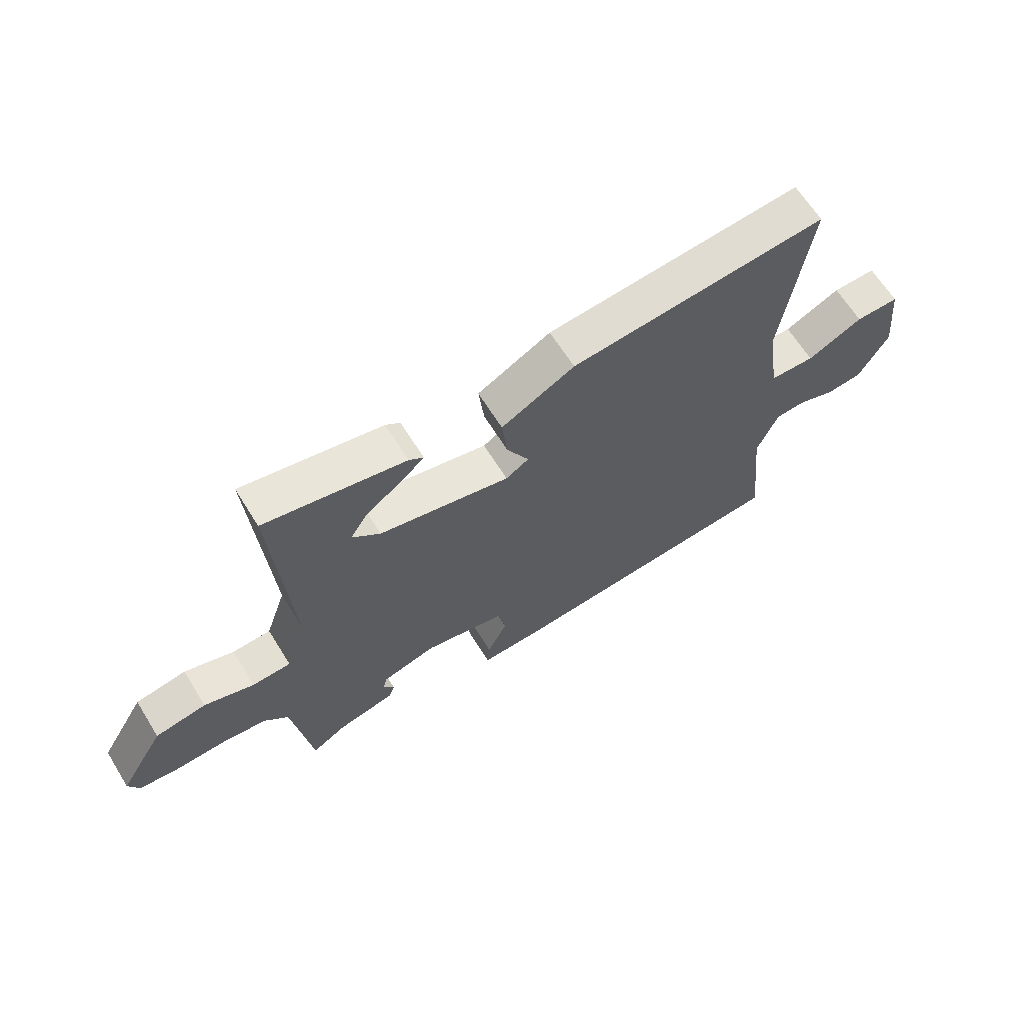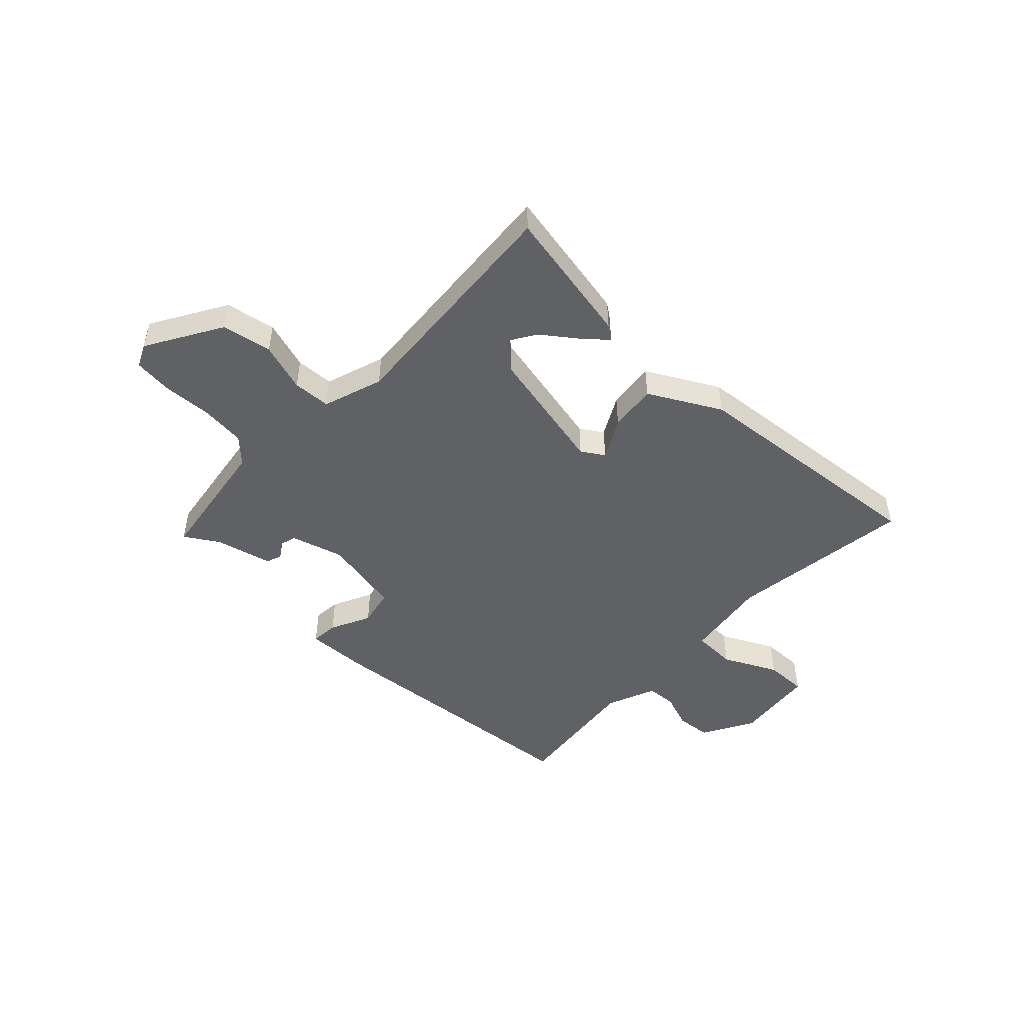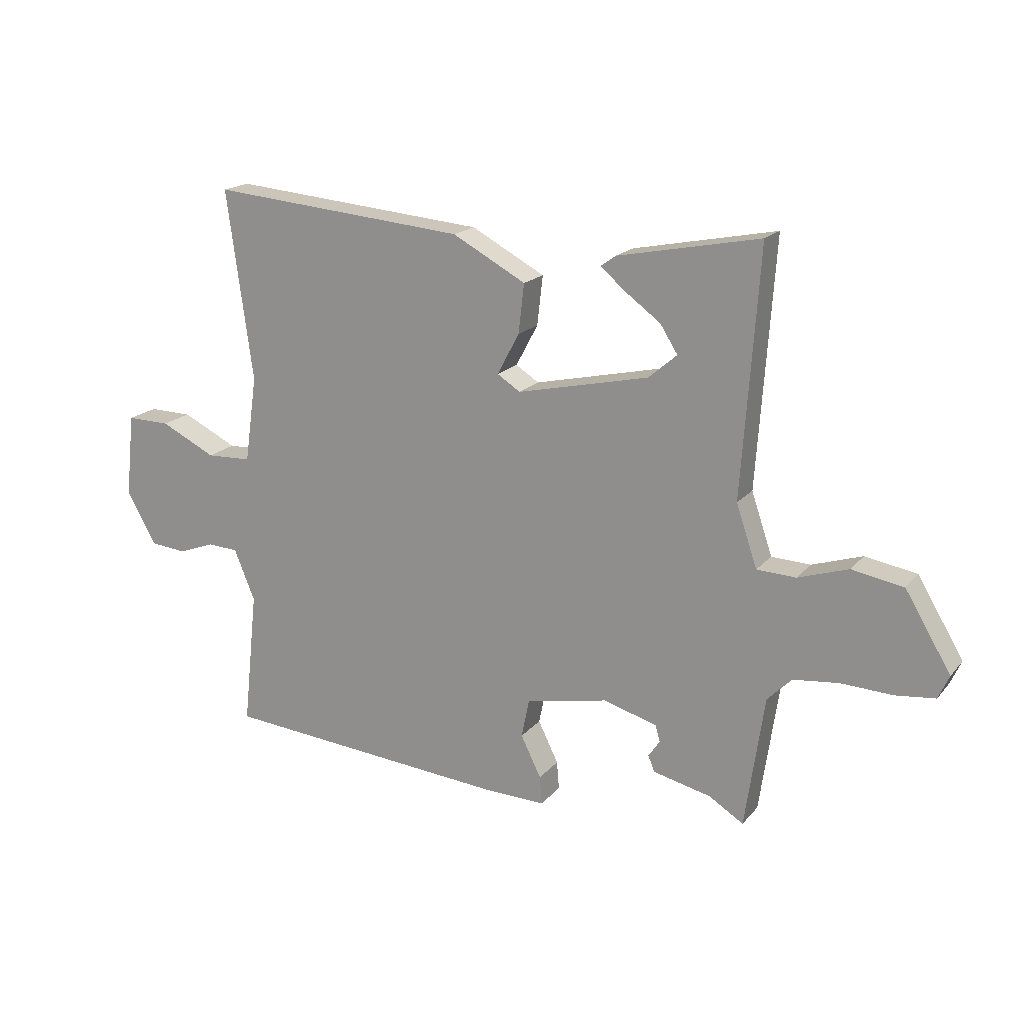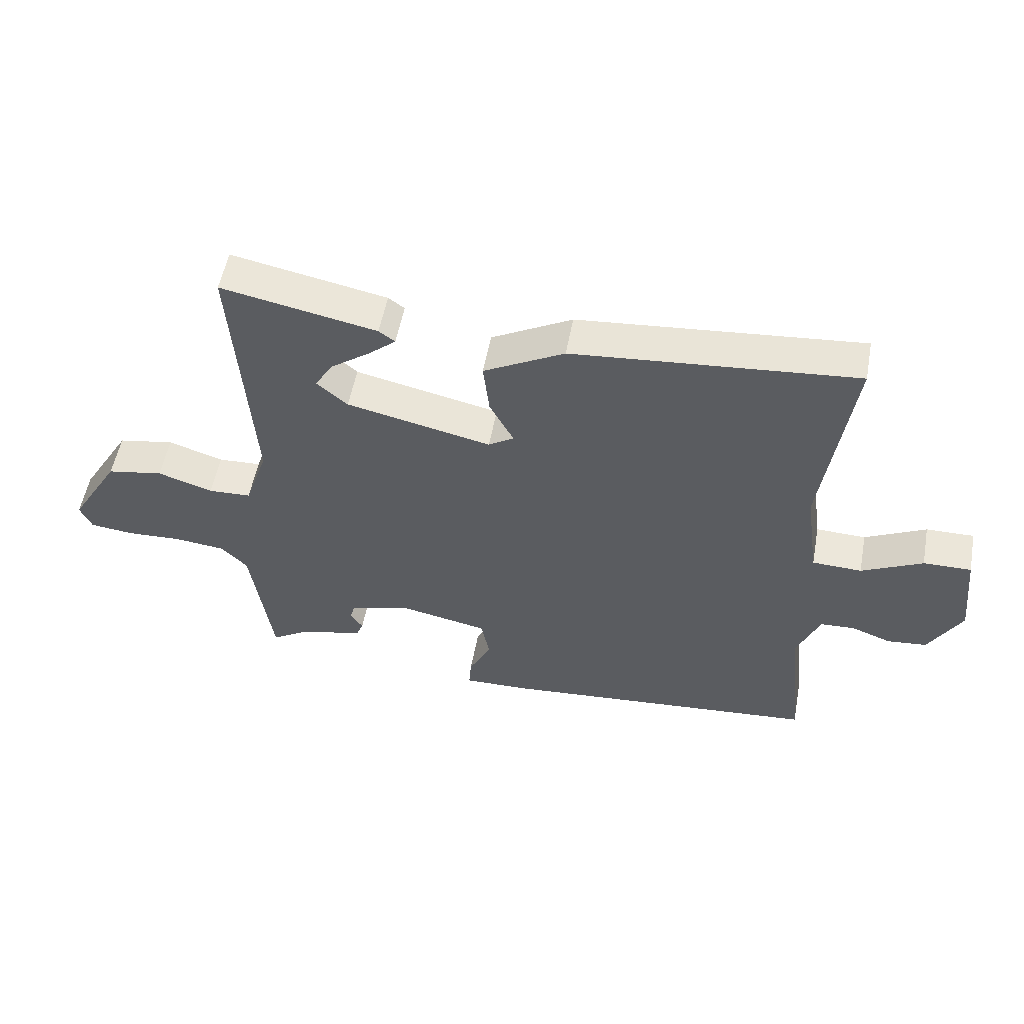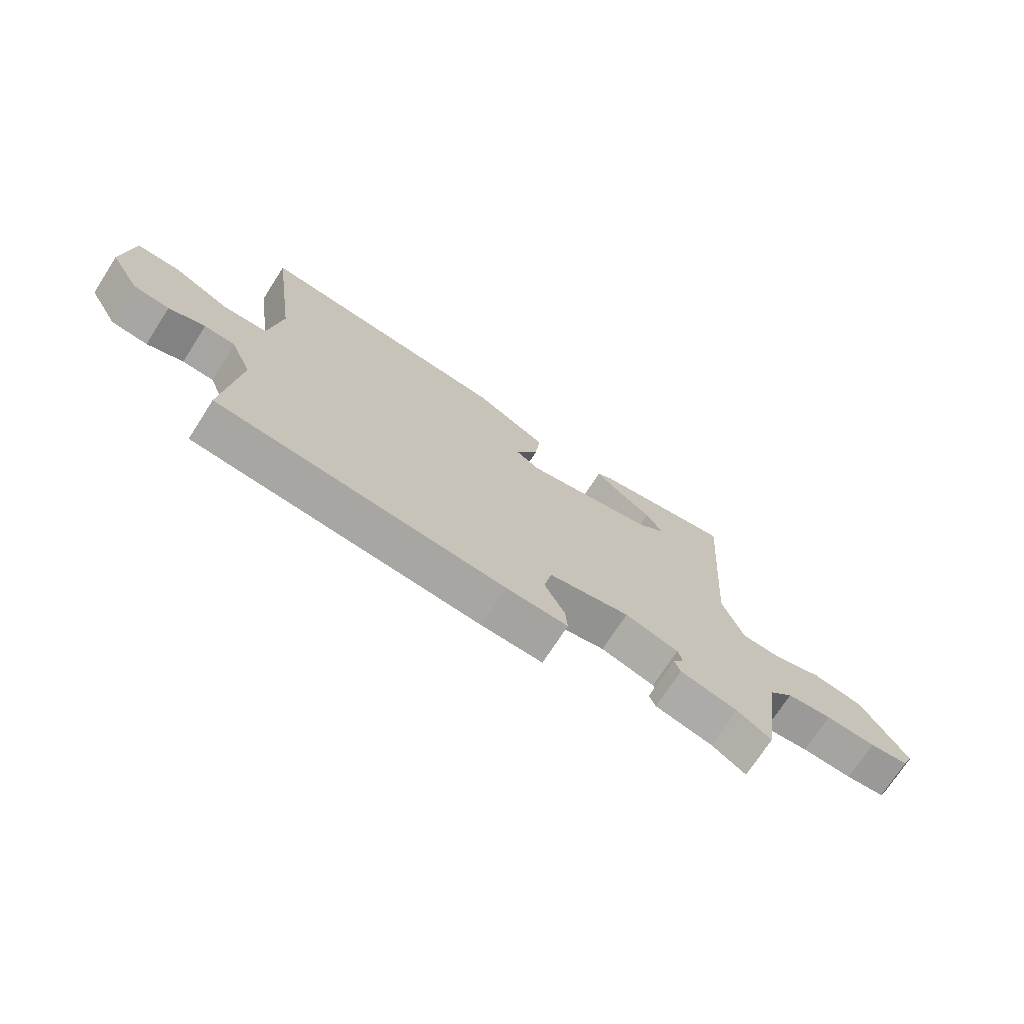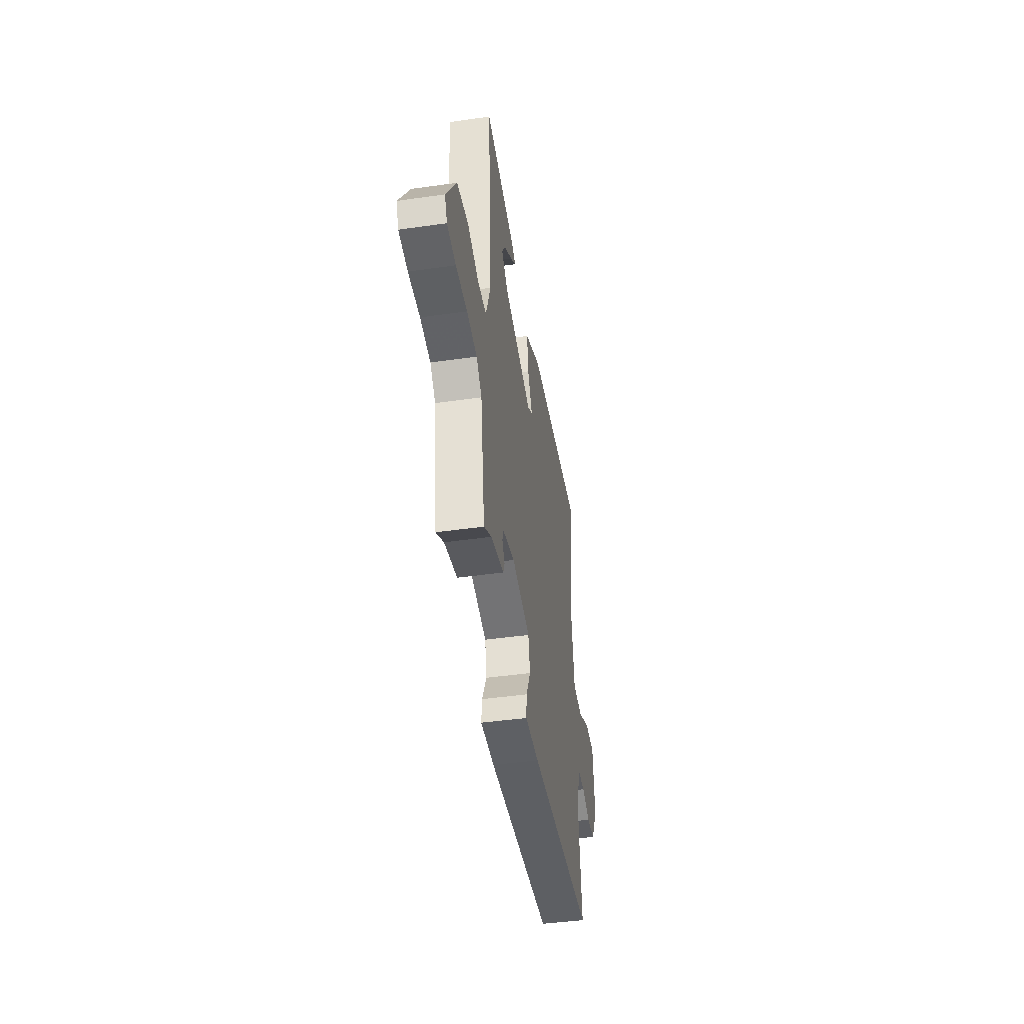
<metadata>
{"format":"obj","ext":"obj","renderer":"f3d","projection":"perspective","resolution":1024,"background":"white","views":[{"elev":64.7,"azim":-31.8,"up":"+Z"},{"elev":-48.4,"azim":-43.3,"up":"+Y"},{"elev":18.1,"azim":-153.1,"up":"+Z"},{"elev":54.0,"azim":10.5,"up":"+Z"},{"elev":-72.3,"azim":147.2,"up":"+Z"},{"elev":-44.6,"azim":-80.6,"up":"+Z"}]}
</metadata>
<code>
v -0.5 0.07 -0.5
v -0.534 0.07 -0.265
v -0.577 0.07 -0.222
v -0.658 0.07 -0.213
v -0.748 0.07 -0.217
v -0.818 0.07 -0.209
v -0.837 0.07 -0.167
v -0.756 0.07 -0.032
v -0.665 0.07 -0.016
v -0.576 0.07 -0.045
v -0.507 0.07 -0.042
v -0.47 0.07 0.067
v -0.5 0.07 0.5
v -0.249 0.07 0.45
v -0.223 0.07 0.431
v -0.266 0.07 0.394
v -0.329 0.07 0.348
v -0.36 0.07 0.299
v -0.31 0.07 0.256
v -0.077 0.07 0.204
v -0.036 0.07 0.23
v -0.075 0.07 0.303
v -0.085 0.07 0.39
v 0.045 0.07 0.46
v 0.5 0.07 0.5
v 0.454 0.07 0.164
v 0.476 0.07 0.011
v 0.556 0.07 0.008
v 0.654 0.07 0.056
v 0.731 0.07 0.057
v 0.747 0.07 -0.091
v 0.694 0.07 -0.184
v 0.63 0.07 -0.19
v 0.566 0.07 -0.166
v 0.511 0.07 -0.169
v 0.474 0.07 -0.259
v 0.5 0.07 -0.5
v -0.012 0.07 -0.542
v -0.122 0.07 -0.545
v -0.118 0.07 -0.495
v -0.082 0.07 -0.422
v -0.096 0.07 -0.354
v -0.241 0.07 -0.324
v -0.337 0.07 -0.351
v -0.345 0.07 -0.38
v -0.325 0.07 -0.41
v -0.336 0.07 -0.438
v -0.439 0.07 -0.462
v -0.5 0 -0.5
v -0.534 0 -0.265
v -0.577 0 -0.222
v -0.658 0 -0.213
v -0.748 0 -0.217
v -0.818 0 -0.209
v -0.837 0 -0.167
v -0.756 0 -0.032
v -0.665 0 -0.016
v -0.576 0 -0.045
v -0.507 0 -0.042
v -0.47 0 0.067
v -0.5 0 0.5
v -0.249 0 0.45
v -0.223 0 0.431
v -0.266 0 0.394
v -0.329 0 0.348
v -0.36 0 0.299
v -0.31 0 0.256
v -0.077 0 0.204
v -0.036 0 0.23
v -0.075 0 0.303
v -0.085 0 0.39
v 0.045 0 0.46
v 0.5 0 0.5
v 0.454 0 0.164
v 0.476 0 0.011
v 0.556 0 0.008
v 0.654 0 0.056
v 0.731 0 0.057
v 0.747 0 -0.091
v 0.694 0 -0.184
v 0.63 0 -0.19
v 0.566 0 -0.166
v 0.511 0 -0.169
v 0.474 0 -0.259
v 0.5 0 -0.5
v -0.012 0 -0.542
v -0.122 0 -0.545
v -0.118 0 -0.495
v -0.082 0 -0.422
v -0.096 0 -0.354
v -0.241 0 -0.324
v -0.337 0 -0.351
v -0.345 0 -0.38
v -0.325 0 -0.41
v -0.336 0 -0.438
v -0.439 0 -0.462
f 45 46 47 48
f 48 1 2
f 45 48 2
f 44 45 2
f 43 44 2 3
f 42 43 3
f 39 40 41
f 38 39 41
f 37 38 41
f 36 37 41
f 35 36 41 42
f 32 33 34
f 31 32 34
f 30 31 34
f 29 30 34
f 28 29 34
f 27 28 34 35
f 24 25 26
f 23 24 26
f 22 23 26
f 21 22 26
f 20 21 26 27
f 35 42 3
f 27 35 3
f 20 27 3
f 19 20 3
f 15 16 17
f 14 15 17
f 13 14 17
f 8 9 10
f 7 8 10
f 6 7 10
f 5 6 10
f 4 5 10
f 4 10 11
f 3 4 11
f 18 19 3 11
f 13 17 18
f 12 13 18
f 11 12 18
f 96 95 94 93
f 50 49 96
f 50 96 93
f 50 93 92
f 51 50 92 91
f 51 91 90
f 89 88 87
f 89 87 86
f 89 86 85
f 89 85 84
f 90 89 84 83
f 82 81 80
f 82 80 79
f 82 79 78
f 82 78 77
f 82 77 76
f 83 82 76 75
f 74 73 72
f 74 72 71
f 74 71 70
f 74 70 69
f 75 74 69 68
f 51 90 83
f 51 83 75
f 51 75 68
f 51 68 67
f 65 64 63
f 65 63 62
f 65 62 61
f 58 57 56
f 58 56 55
f 58 55 54
f 58 54 53
f 58 53 52
f 59 58 52
f 59 52 51
f 59 51 67 66
f 66 65 61
f 66 61 60
f 66 60 59
f 1 49 50 2
f 2 50 51 3
f 3 51 52 4
f 4 52 53 5
f 5 53 54 6
f 6 54 55 7
f 7 55 56 8
f 8 56 57 9
f 9 57 58 10
f 10 58 59 11
f 11 59 60 12
f 12 60 61 13
f 13 61 62 14
f 14 62 63 15
f 15 63 64 16
f 16 64 65 17
f 17 65 66 18
f 18 66 67 19
f 19 67 68 20
f 20 68 69 21
f 21 69 70 22
f 22 70 71 23
f 23 71 72 24
f 24 72 73 25
f 25 73 74 26
f 26 74 75 27
f 27 75 76 28
f 28 76 77 29
f 29 77 78 30
f 30 78 79 31
f 31 79 80 32
f 32 80 81 33
f 33 81 82 34
f 34 82 83 35
f 35 83 84 36
f 36 84 85 37
f 37 85 86 38
f 38 86 87 39
f 39 87 88 40
f 40 88 89 41
f 41 89 90 42
f 42 90 91 43
f 43 91 92 44
f 44 92 93 45
f 45 93 94 46
f 46 94 95 47
f 47 95 96 48
f 48 96 49 1

</code>
